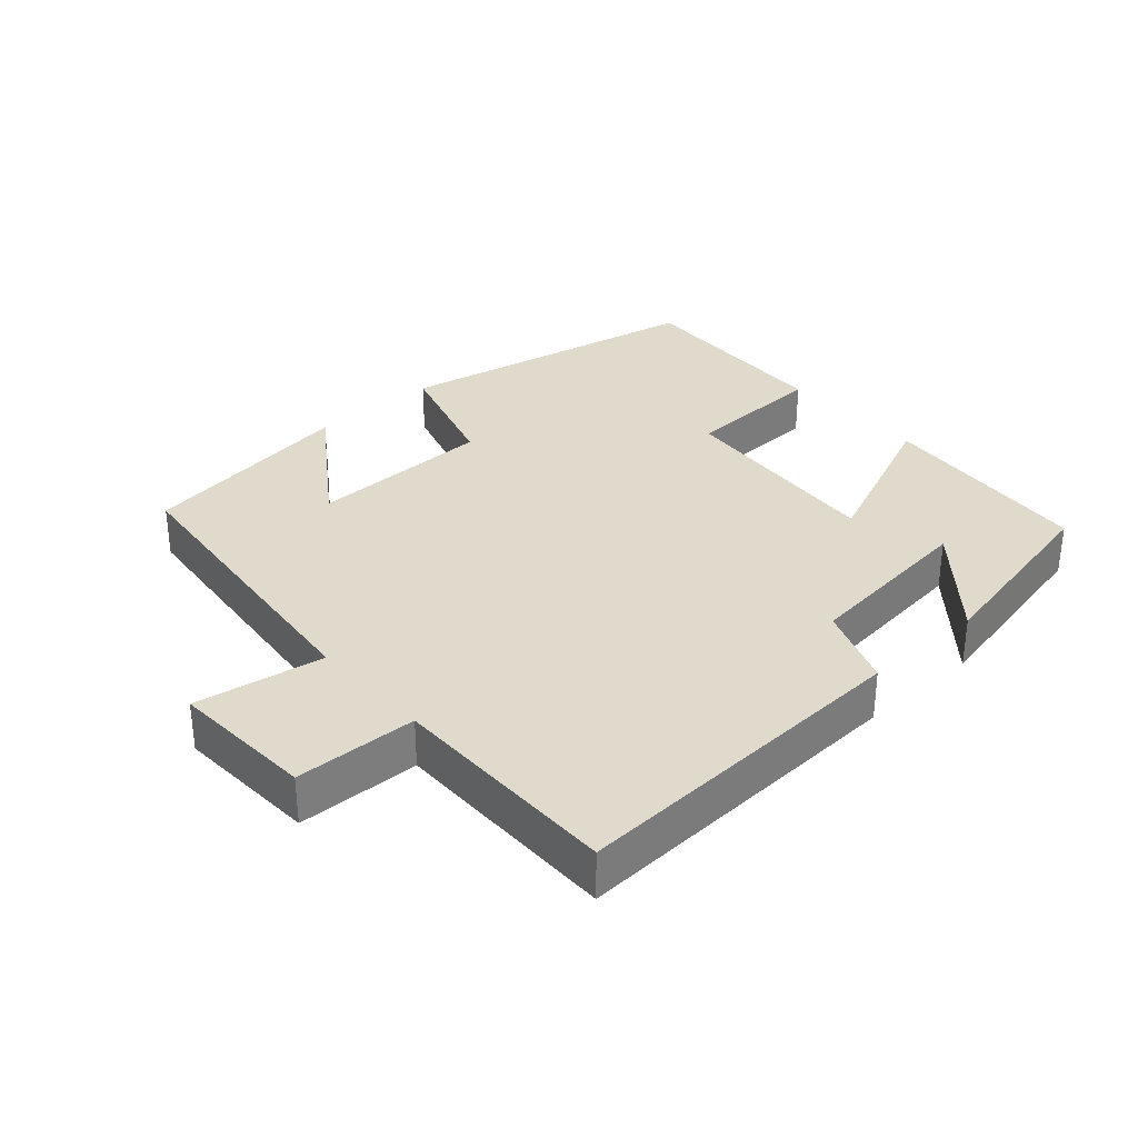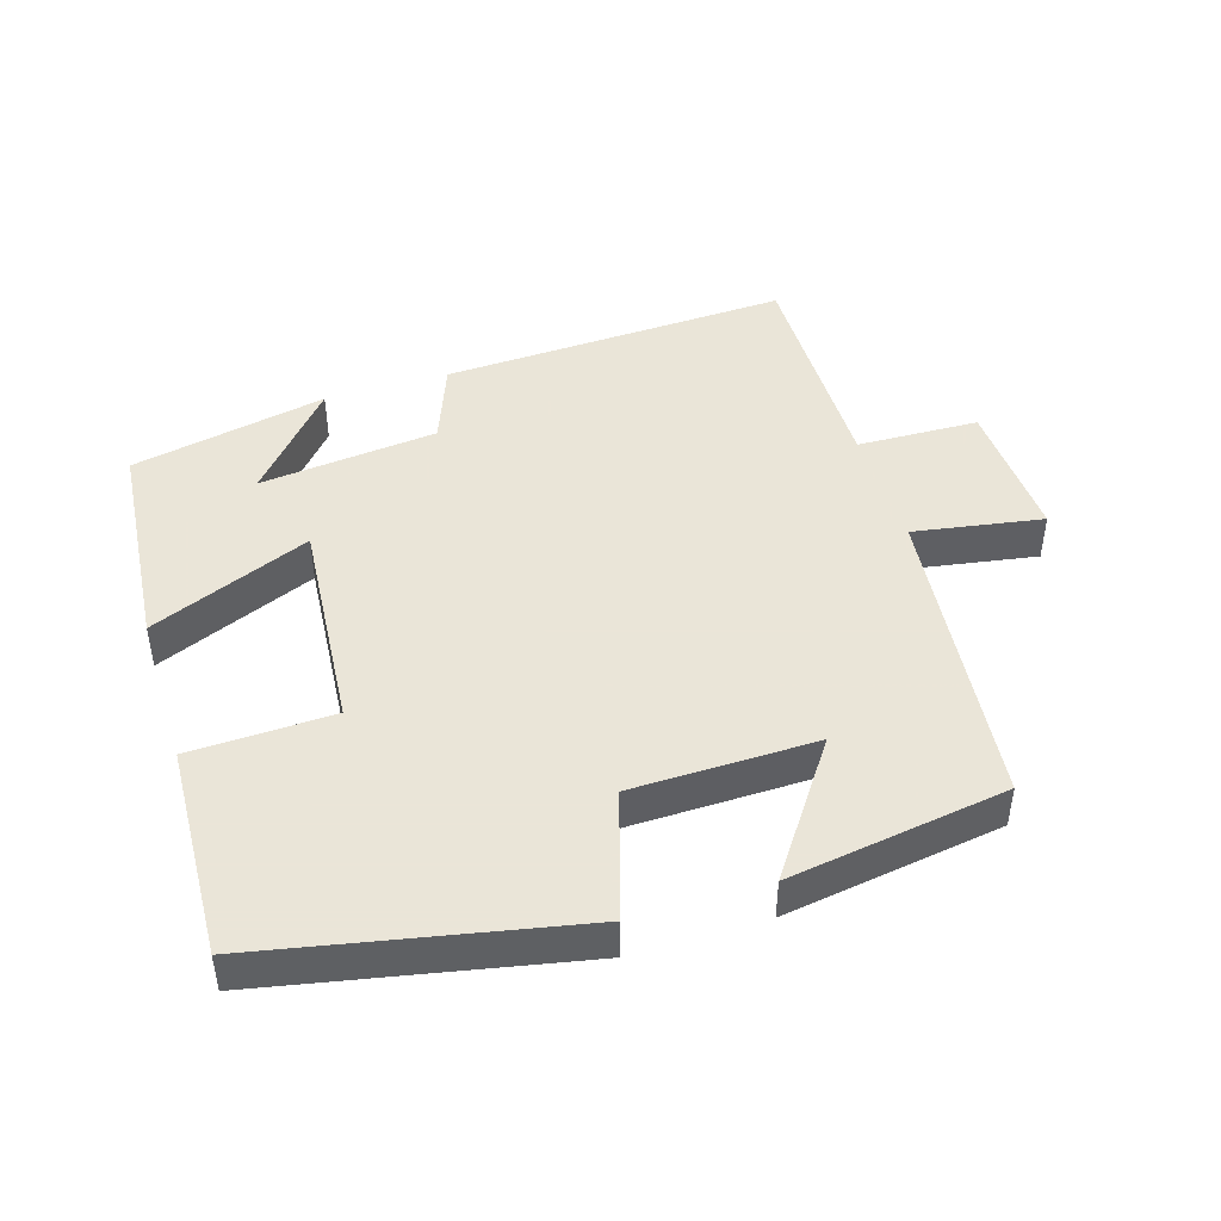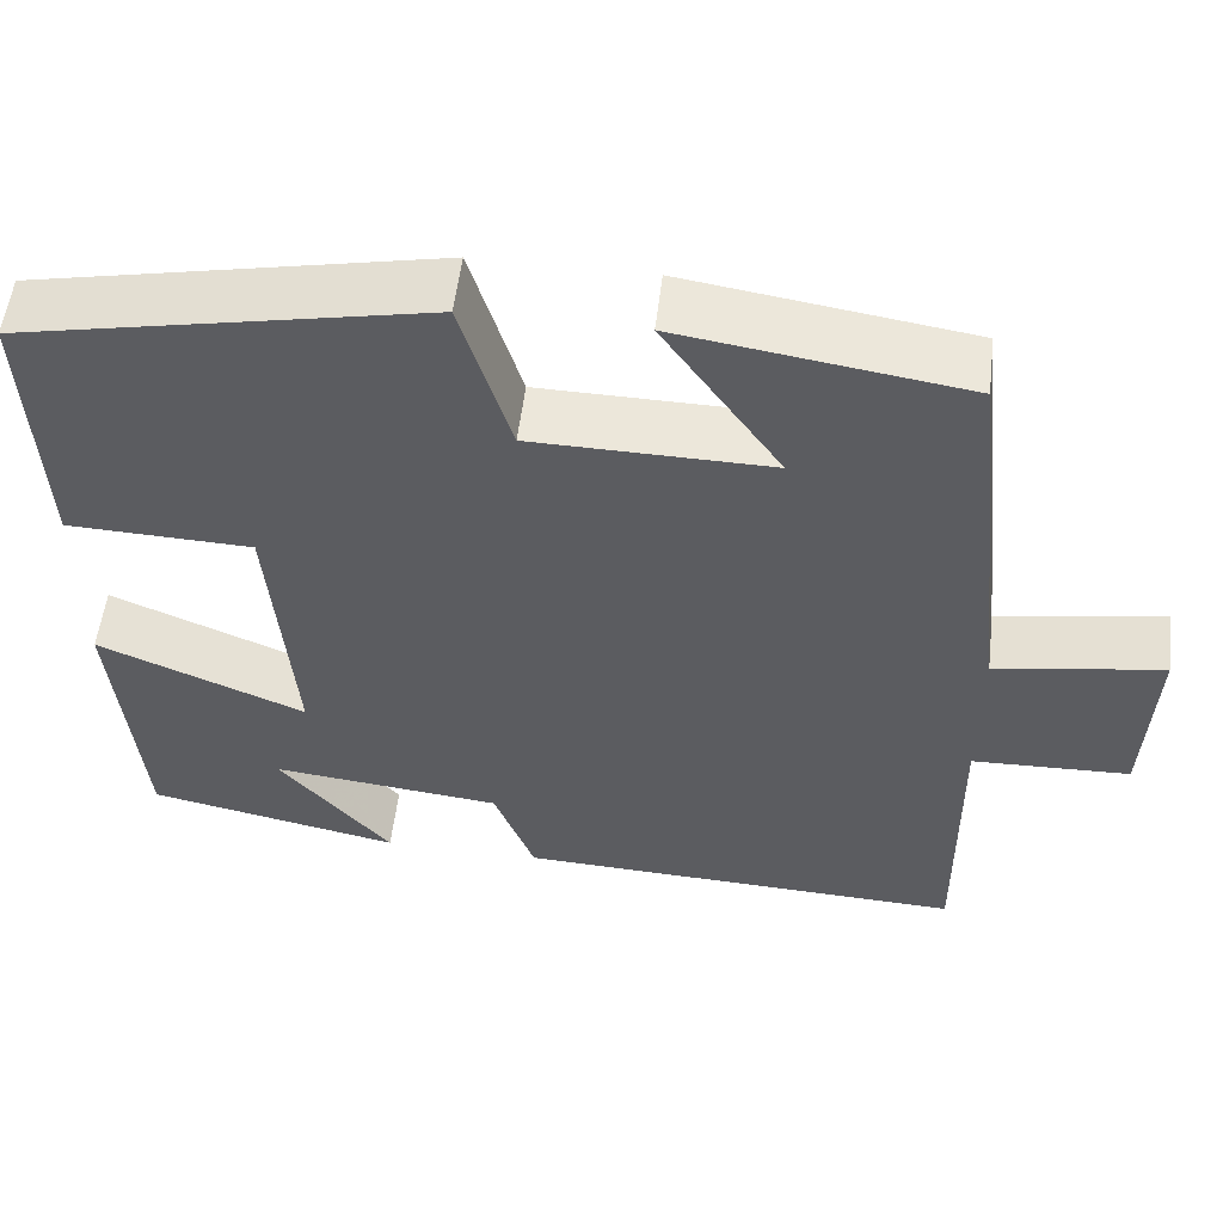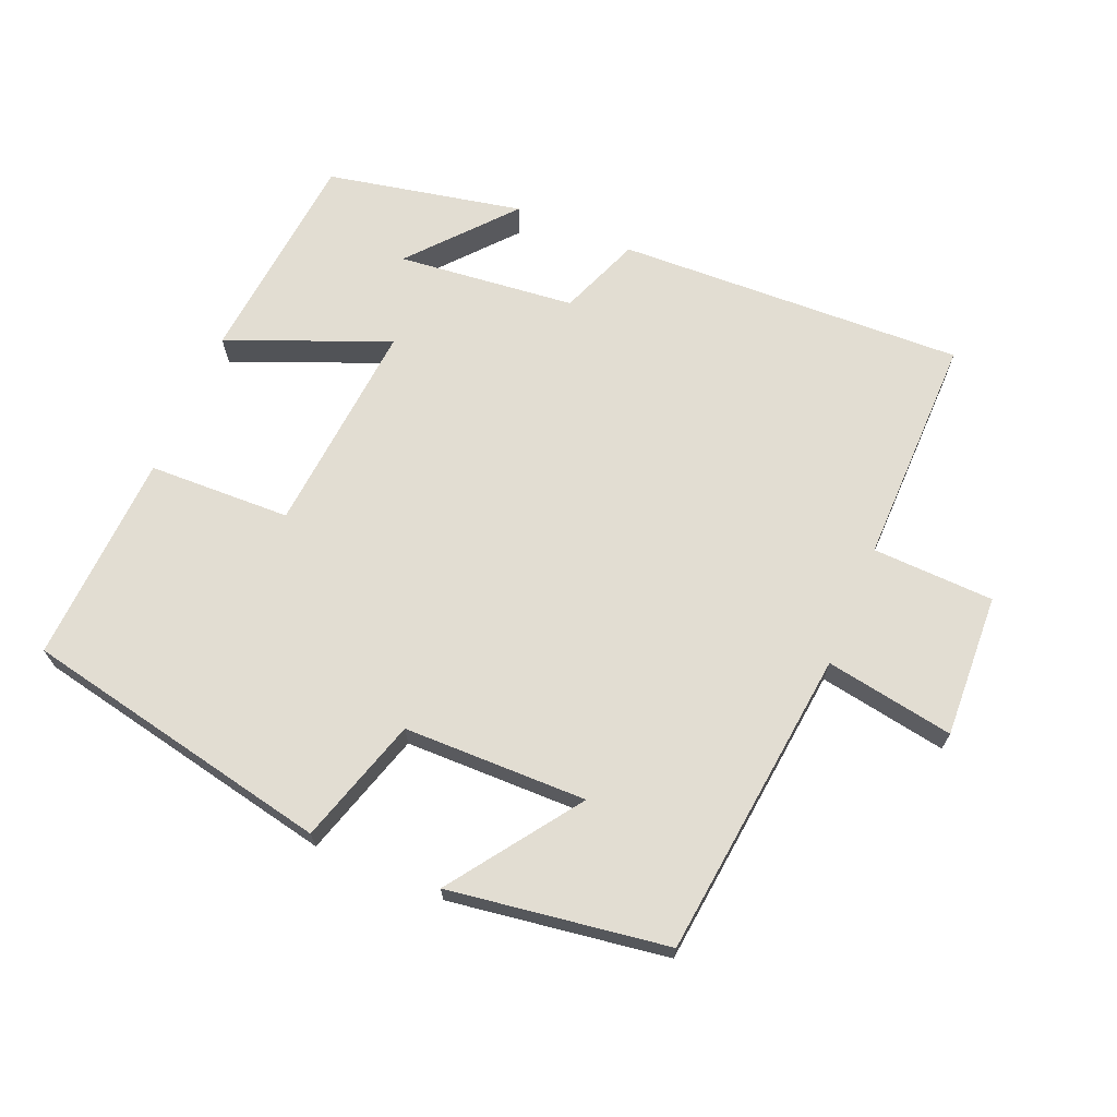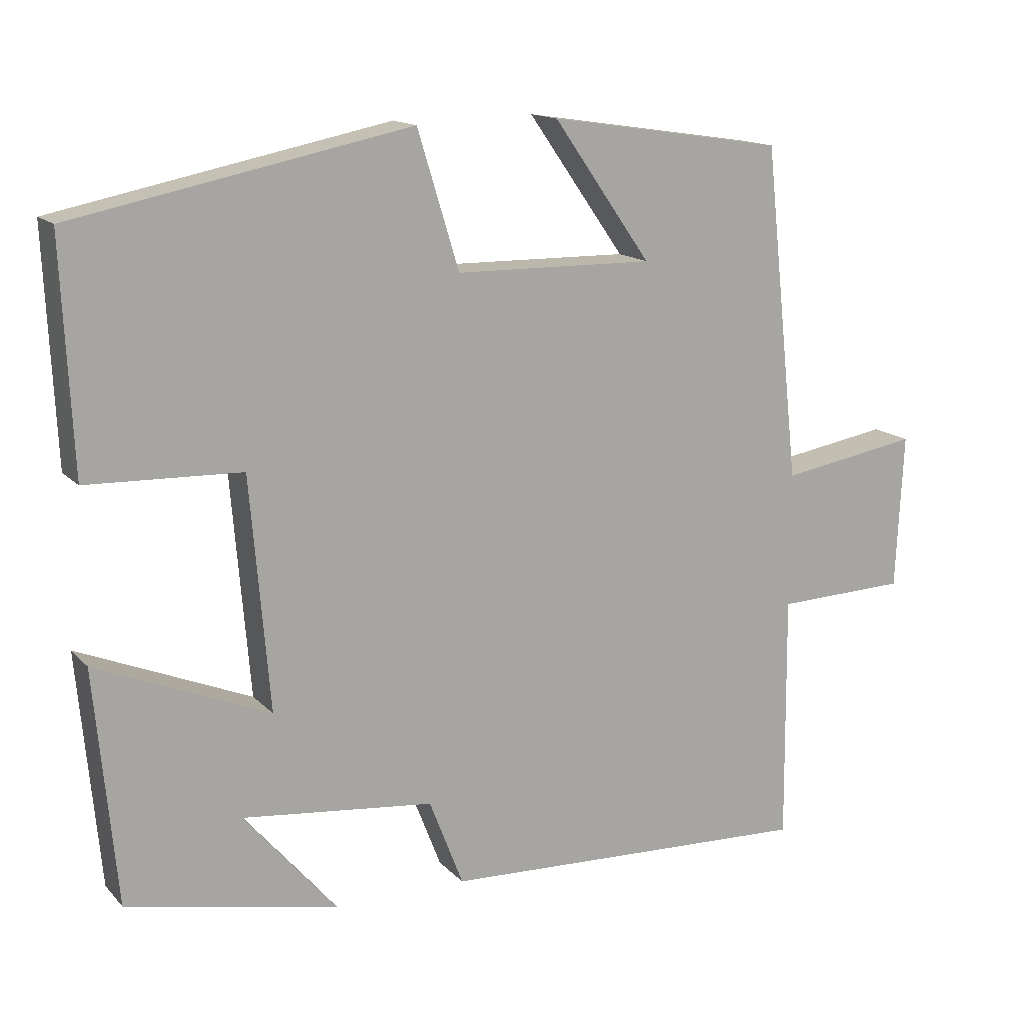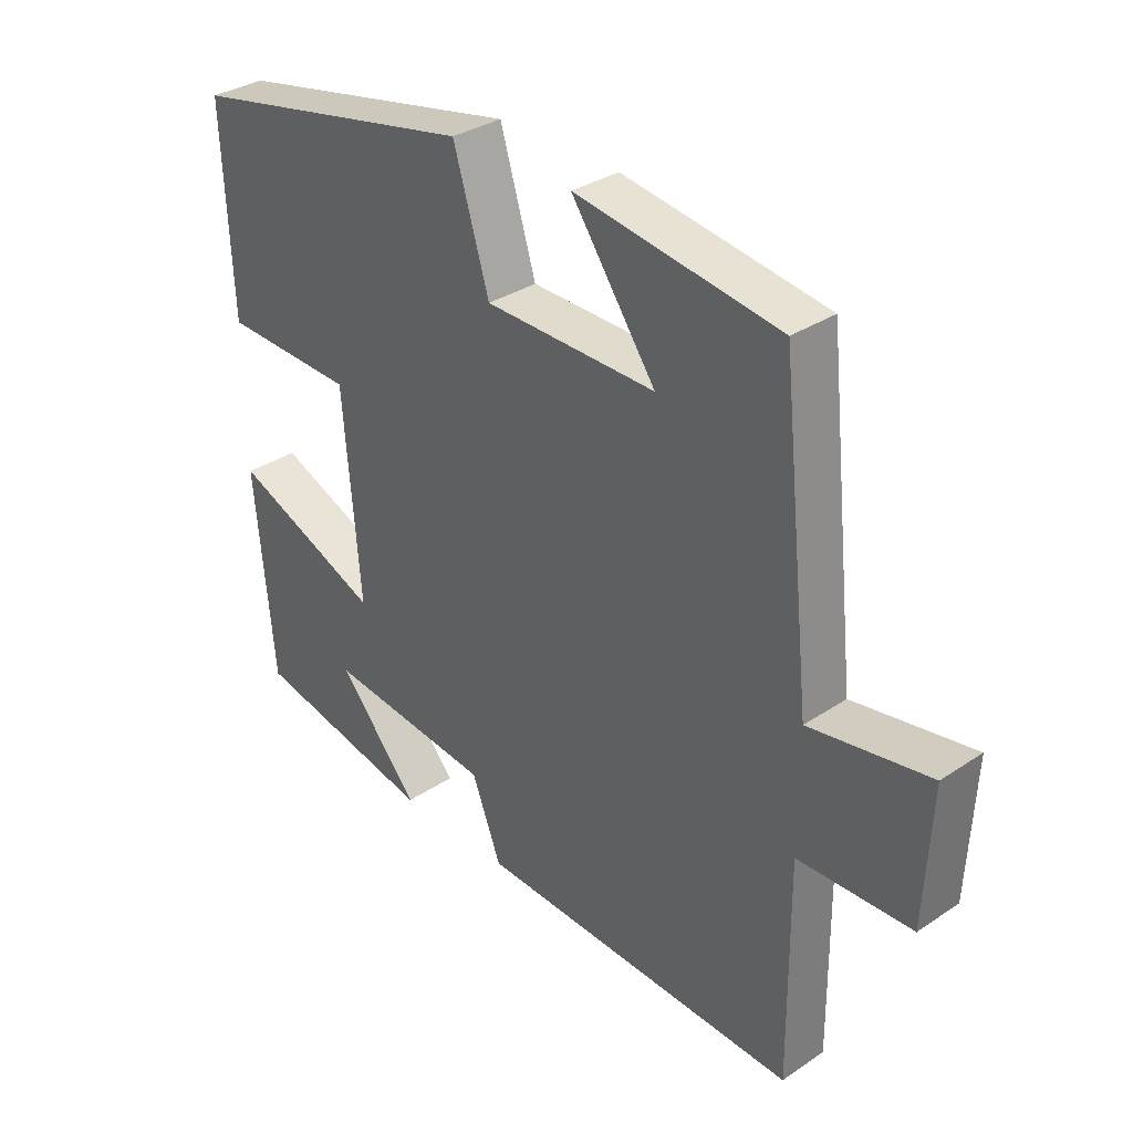
<metadata>
{"format":"obj","ext":"obj","renderer":"f3d","projection":"perspective","resolution":1024,"background":"white","views":[{"elev":32.5,"azim":138.1,"up":"+Y"},{"elev":45.5,"azim":-17.3,"up":"+Y"},{"elev":54.5,"azim":6.8,"up":"+Z"},{"elev":68.2,"azim":22.9,"up":"+Y"},{"elev":14.8,"azim":-26.8,"up":"+Z"},{"elev":33.1,"azim":47.4,"up":"+Z"}]}
</metadata>
<code>
v 0.503 0.07 -0.521
v -0.005 0.07 -0.5
v -0.051 0.07 -0.381
v -0.311 0.07 -0.353
v -0.185 0.07 -0.5
v -0.471 0.07 -0.441
v -0.5 0.07 -0.124
v -0.266 0.07 -0.221
v -0.292 0.07 0.093
v -0.5 0.07 0.1
v -0.514 0.07 0.408
v -0.06 0.07 0.5
v -0.004 0.07 0.316
v 0.264 0.07 0.312
v 0.132 0.07 0.5
v 0.451 0.07 0.452
v 0.5 0.07 0
v 0.688 0.07 0.032
v 0.678 0.07 -0.178
v 0.5 0.07 -0.184
v 0.503 0 -0.521
v -0.005 0 -0.5
v -0.051 0 -0.381
v -0.311 0 -0.353
v -0.185 0 -0.5
v -0.471 0 -0.441
v -0.5 0 -0.124
v -0.266 0 -0.221
v -0.292 0 0.093
v -0.5 0 0.1
v -0.514 0 0.408
v -0.06 0 0.5
v -0.004 0 0.316
v 0.264 0 0.312
v 0.132 0 0.5
v 0.451 0 0.452
v 0.5 0 0
v 0.688 0 0.032
v 0.678 0 -0.178
v 0.5 0 -0.184
f 17 18 19 20
f 16 17 20
f 14 15 16
f 14 16 20 1
f 10 11 12 13
f 9 10 13 14
f 8 9 14 1
f 6 7 8
f 4 5 6
f 4 6 8
f 3 4 8
f 1 2 3
f 1 3 8
f 40 39 38 37
f 40 37 36
f 36 35 34
f 21 40 36 34
f 33 32 31 30
f 34 33 30 29
f 21 34 29 28
f 28 27 26
f 26 25 24
f 28 26 24
f 28 24 23
f 23 22 21
f 28 23 21
f 1 21 22 2
f 2 22 23 3
f 3 23 24 4
f 4 24 25 5
f 5 25 26 6
f 6 26 27 7
f 7 27 28 8
f 8 28 29 9
f 9 29 30 10
f 10 30 31 11
f 11 31 32 12
f 12 32 33 13
f 13 33 34 14
f 14 34 35 15
f 15 35 36 16
f 16 36 37 17
f 17 37 38 18
f 18 38 39 19
f 19 39 40 20
f 20 40 21 1

</code>
